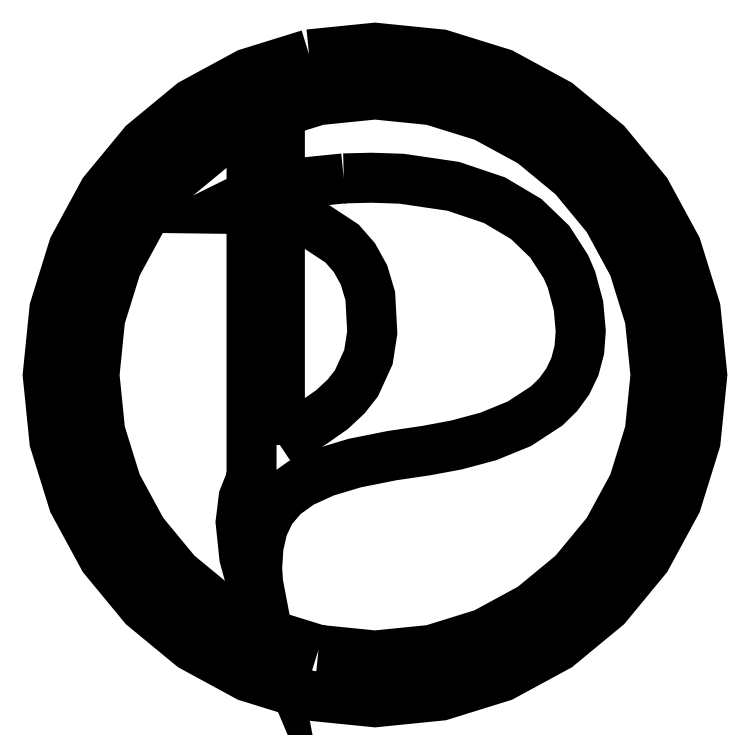
<metadata>
{"format":"dxf","ext":"dxf","renderer":"ezdxf+matplotlib","layout":"modelspace","background":"white","min_lineweight":24,"dpi":150}
</metadata>
<code>
0
SECTION
2
ENTITIES
0
LWPOLYLINE
8
0
90
33
70
0
10
19.95
20
49.73
30
0
10
15.26
20
48.27
30
0
10
11.01
20
45.97
30
0
10
7.31
20
42.91
30
0
10
4.257
20
39.21
30
0
10
1.952
20
34.97
30
0
10
0.4951
20
30.27
30
0
10
-0.01279
20
25.24
30
0
10
0.4951
20
20.2
30
0
10
1.952
20
15.51
30
0
10
4.257
20
11.26
30
0
10
7.31
20
7.559
30
0
10
11.01
20
4.506
30
0
10
15.26
20
2.201
30
0
10
19.95
20
0.7442
30
0
10
24.99
20
0.2361
30
0
10
30.03
20
0.744
30
0
10
34.72
20
2.201
30
0
10
38.97
20
4.506
30
0
10
42.67
20
7.558
30
0
10
45.72
20
11.26
30
0
10
48.02
20
15.51
30
0
10
49.48
20
20.2
30
0
10
49.99
20
25.24
30
0
10
49.48
20
30.27
30
0
10
48.02
20
34.97
30
0
10
45.72
20
39.21
30
0
10
42.67
20
42.91
30
0
10
38.97
20
45.97
30
0
10
34.72
20
48.27
30
0
10
30.03
20
49.73
30
0
10
24.99
20
50.24
30
0
10
19.95
20
49.73
30
0
0
LWPOLYLINE
8
0
90
33
70
0
10
20.67
20
4.243
30
0
10
16.65
20
5.492
30
0
10
13.01
20
7.467
30
0
10
9.836
20
10.08
30
0
10
7.219
20
13.26
30
0
10
5.243
20
16.9
30
0
10
3.994
20
20.92
30
0
10
3.559
20
25.24
30
0
10
3.994
20
29.55
30
0
10
5.243
20
33.58
30
0
10
7.219
20
37.22
30
0
10
9.836
20
40.39
30
0
10
13.01
20
43.01
30
0
10
16.65
20
44.98
30
0
10
20.67
20
46.23
30
0
10
24.99
20
46.66
30
0
10
29.31
20
46.23
30
0
10
33.33
20
44.98
30
0
10
36.97
20
43
30
0
10
40.14
20
40.39
30
0
10
42.76
20
37.22
30
0
10
44.73
20
33.58
30
0
10
45.98
20
29.55
30
0
10
46.42
20
25.24
30
0
10
45.98
20
20.92
30
0
10
44.73
20
16.9
30
0
10
42.76
20
13.26
30
0
10
40.14
20
10.08
30
0
10
36.97
20
7.467
30
0
10
33.33
20
5.492
30
0
10
29.31
20
4.243
30
0
10
24.99
20
3.808
30
0
10
20.67
20
4.243
30
0
0
LWPOLYLINE
8
0
90
44
70
0
10
22.6
20
40.25
30
0
10
19.12
20
39.9
30
0
10
17.72
20
39.63
30
0
10
17.72
20
42.97
30
0
10
15.56
20
42.97
30
0
10
15.56
20
39.02
30
0
10
13.35
20
37.93
30
0
10
15.56
20
37.91
30
0
10
15.56
20
17.38
30
0
10
14.95
20
15.84
30
0
10
14.72
20
13.99
30
0
10
15
20
11.33
30
0
10
15.62
20
9.083
30
0
10
16.51
20
6.954
30
0
10
16.06
20
9.325
30
0
10
15.98
20
10.49
30
0
10
16.09
20
12.16
30
0
10
16.43
20
13.63
30
0
10
17.05
20
14.92
30
0
10
18.01
20
16.04
30
0
10
19.36
20
17
30
0
10
21.15
20
17.82
30
0
10
23.43
20
18.5
30
0
10
26.26
20
19.07
30
0
10
28.92
20
19.46
30
0
10
31.2
20
19.89
30
0
10
33.64
20
20.54
30
0
10
36.01
20
21.51
30
0
10
38.11
20
22.88
30
0
10
38.98
20
23.74
30
0
10
39.71
20
24.73
30
0
10
40.25
20
25.86
30
0
10
40.6
20
27.15
30
0
10
40.7
20
28.61
30
0
10
40.53
20
30.53
30
0
10
39.99
20
32.52
30
0
10
39.57
20
33.51
30
0
10
38.34
20
35.42
30
0
10
36.55
20
37.15
30
0
10
34.12
20
38.59
30
0
10
30.96
20
39.65
30
0
10
27.02
20
40.23
30
0
10
24.72
20
40.31
30
0
10
22.6
20
40.25
30
0
0
LWPOLYLINE
8
0
90
14
70
0
10
17.72
20
19.89
30
0
10
17.72
20
37.59
30
0
10
20.19
20
36.78
30
0
10
22.47
20
35.28
30
0
10
23.41
20
34.2
30
0
10
24.15
20
32.87
30
0
10
24.63
20
31.27
30
0
10
24.78
20
28.49
30
0
10
24.49
20
26.6
30
0
10
23.57
20
24.61
30
0
10
22.78
20
23.59
30
0
10
21.7
20
22.59
30
0
10
20.3
20
21.61
30
0
10
17.72
20
19.89
30
0
0
ENDSEC
0
EOF

</code>
